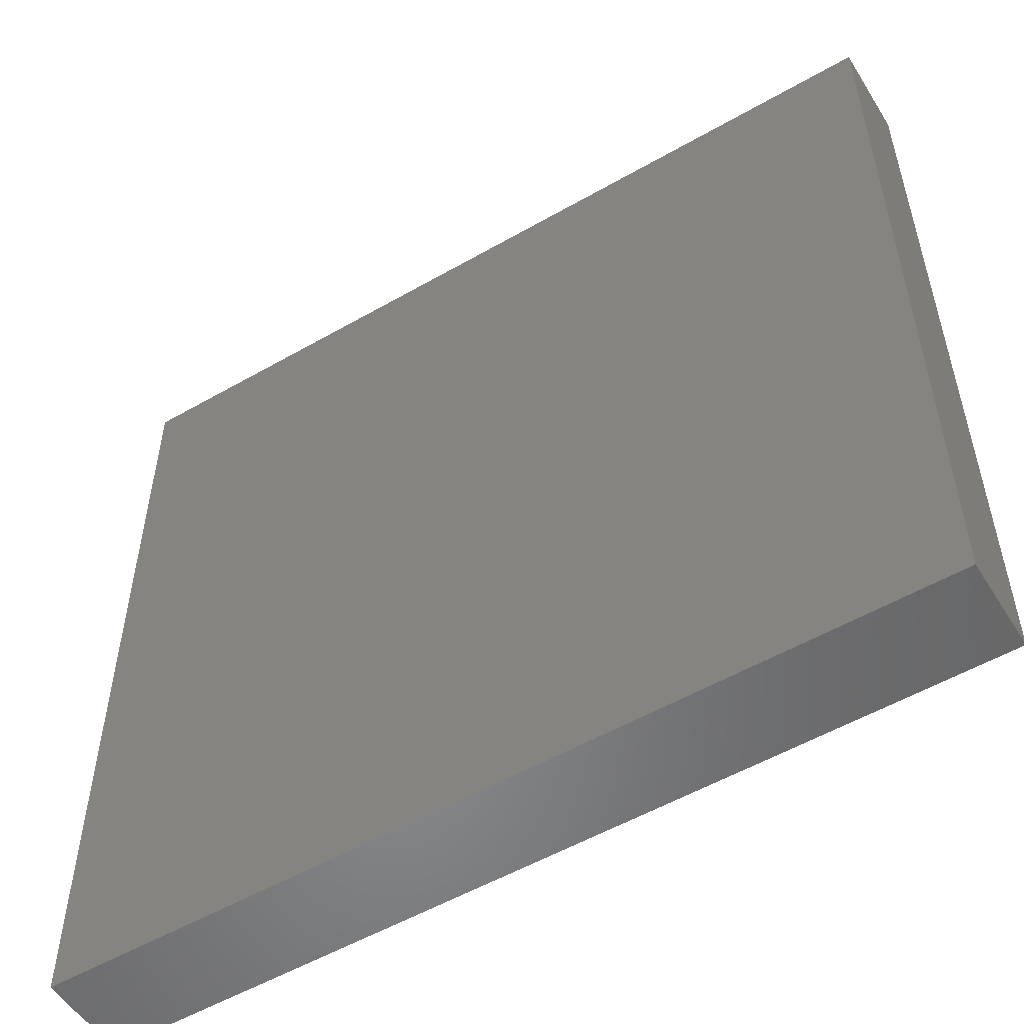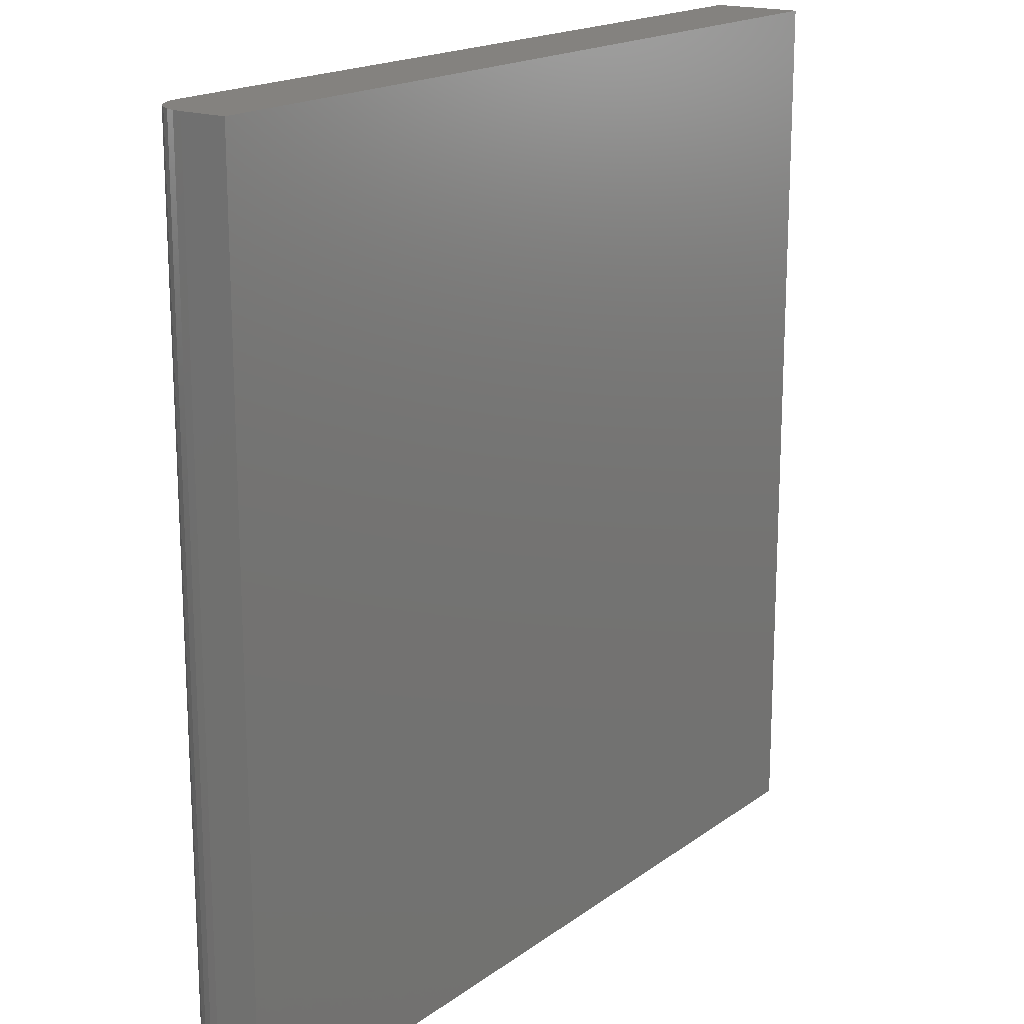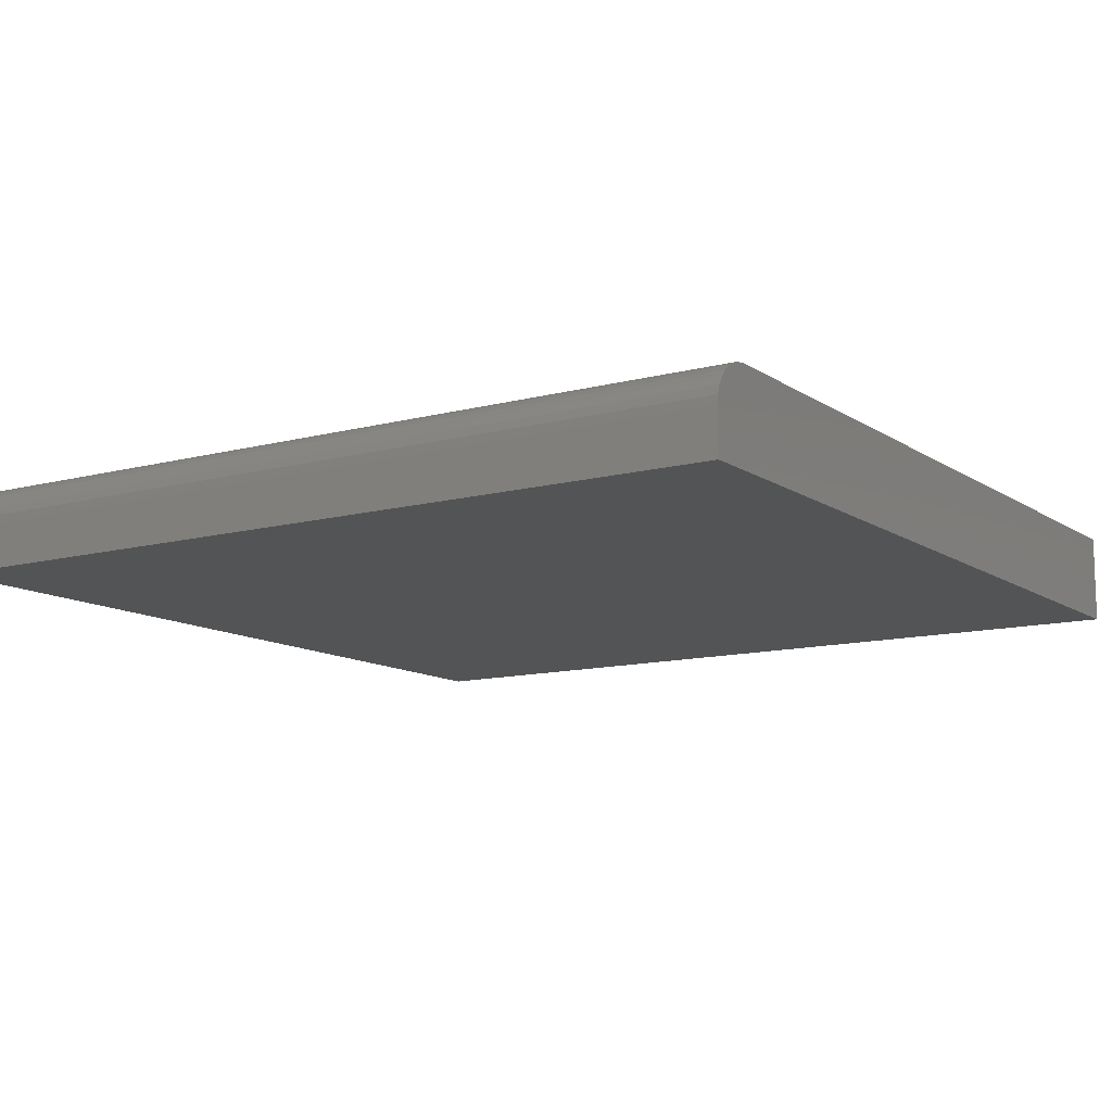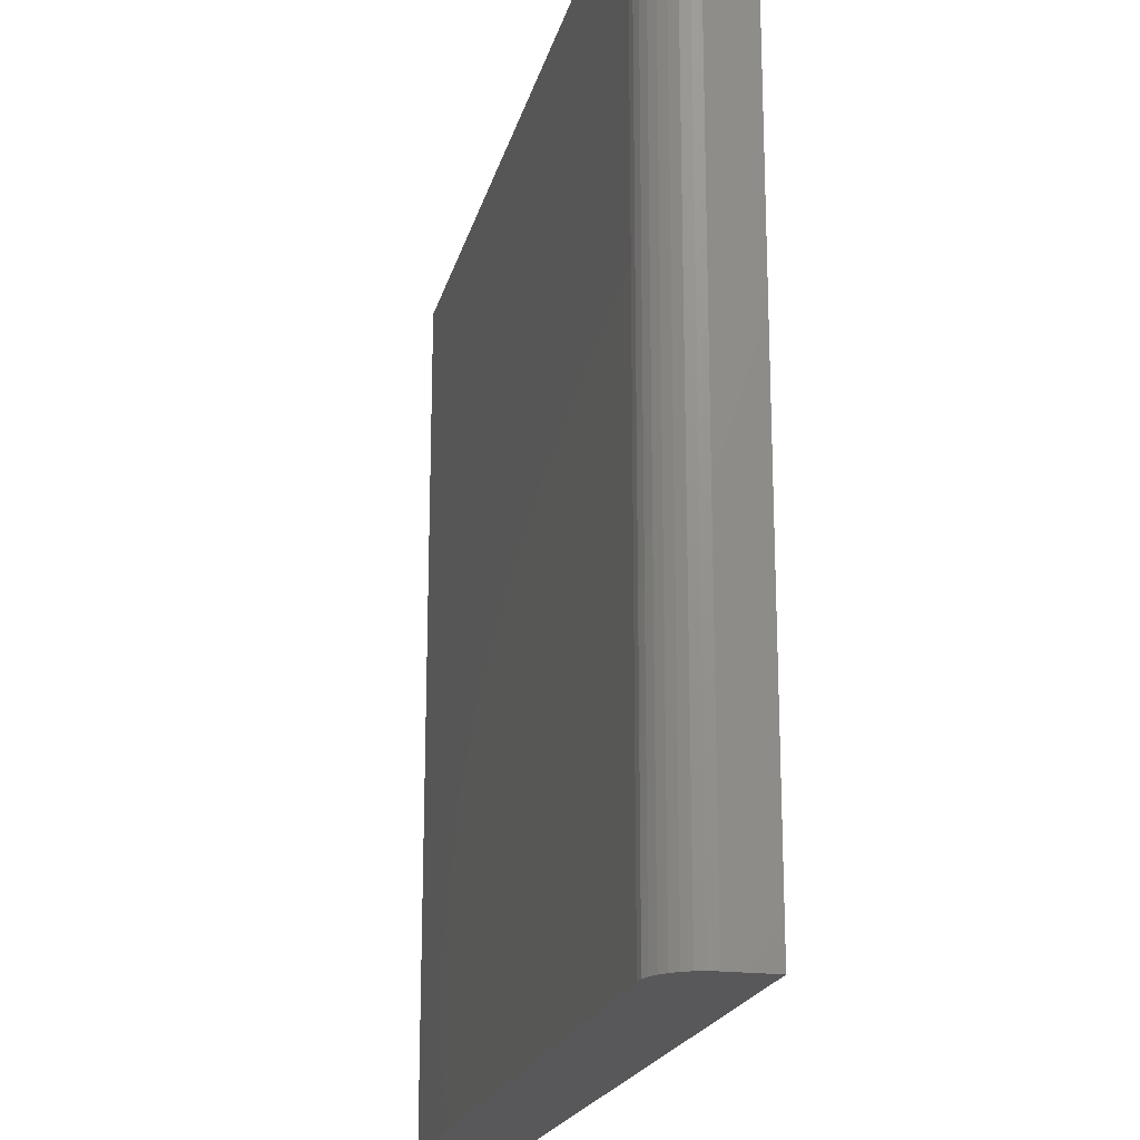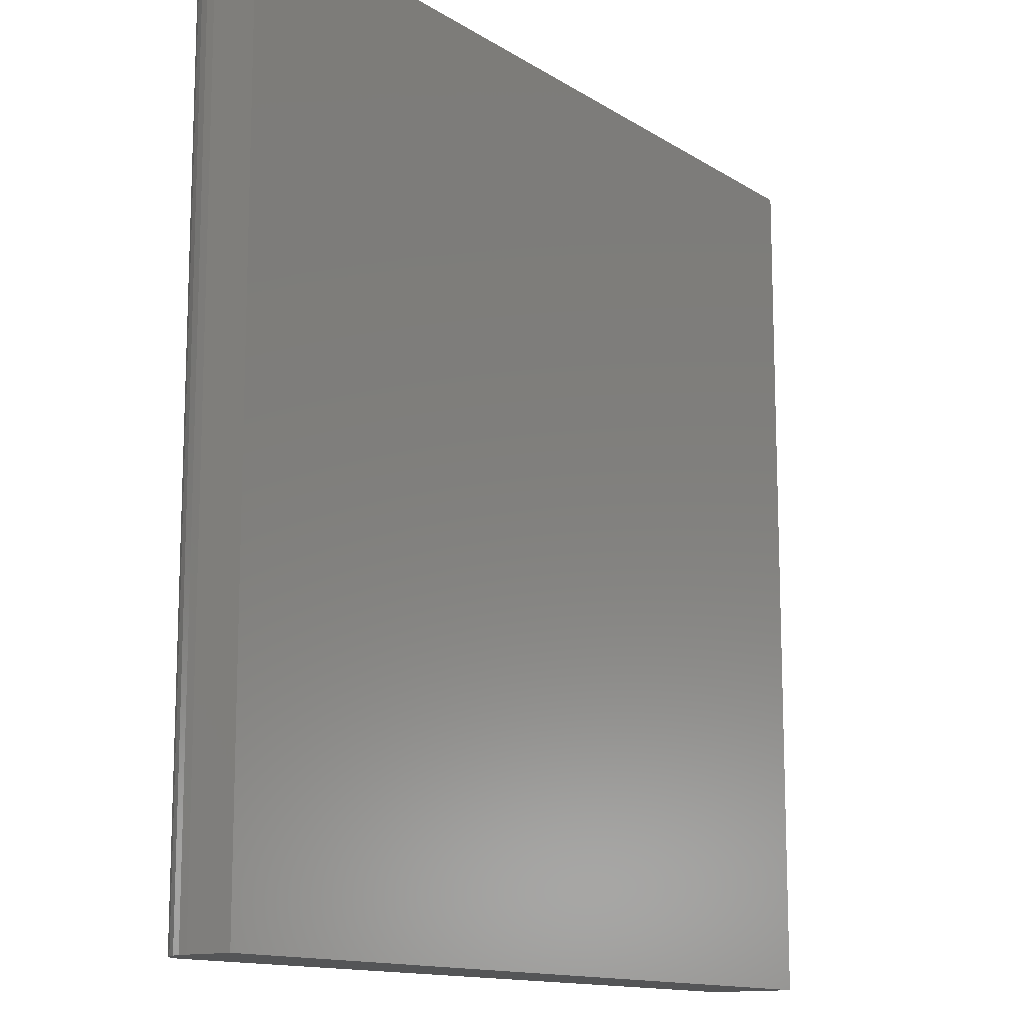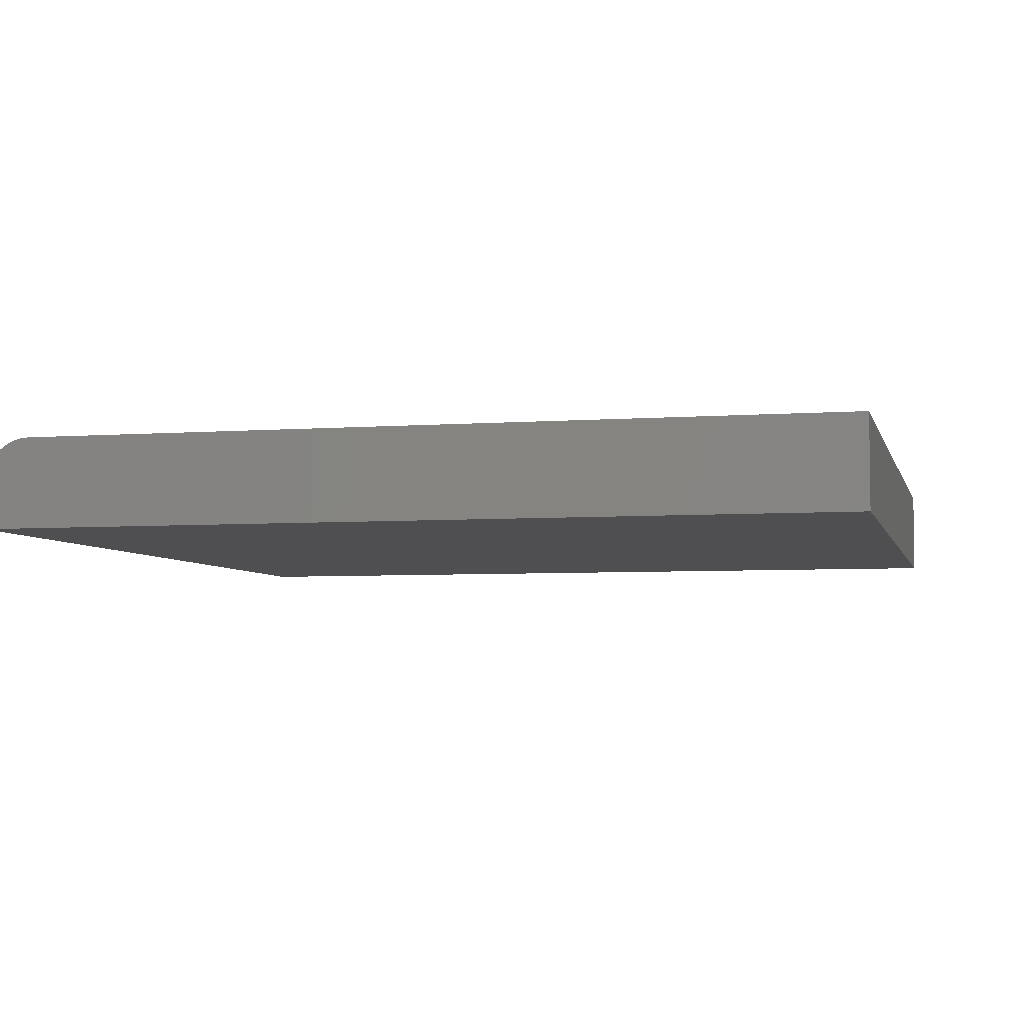
<metadata>
{"format":"stl","ext":"stl","renderer":"f3d","projection":"perspective","resolution":1024,"background":"white","views":[{"elev":-54.2,"azim":-148.6,"up":"+Y"},{"elev":17.7,"azim":125.7,"up":"+Y"},{"elev":-11.6,"azim":122.9,"up":"+Z"},{"elev":-19.9,"azim":76.8,"up":"+Y"},{"elev":-13.1,"azim":125.5,"up":"+Y"},{"elev":-5.0,"azim":-166.5,"up":"+Z"}]}
</metadata>
<code>
# stl→obj: 24 verts, 44 faces
v -0.75 -0.75 0.1562
v 0.6719 -0.75 0.1562
v -0.75 0.75 0.1562
v 0.6719 0.75 0.1562
v 0.6871 0.75 0.1547
v 0.7018 0.75 0.1503
v 0.7153 0.75 0.1431
v 0.7271 0.75 0.1334
v 0.7368 0.75 0.1215
v 0.7441 0.75 0.108
v 0.7485 0.75 0.09337
v 0.75 0.75 0.07812
v 0.75 0.75 0
v -0.75 0.75 0
v 0.75 -0.75 0.07812
v 0.75 -0.75 0
v 0.7485 -0.75 0.09337
v 0.7441 -0.75 0.108
v 0.7368 -0.75 0.1215
v 0.7271 -0.75 0.1334
v 0.7153 -0.75 0.1431
v 0.7018 -0.75 0.1503
v 0.6871 -0.75 0.1547
v -0.75 -0.75 0
f 1 2 3
f 3 2 4
f 4 5 6
f 4 6 7
f 4 7 8
f 4 8 9
f 4 9 10
f 4 10 11
f 4 11 12
f 4 12 13
f 4 13 14
f 4 14 3
f 15 16 12
f 12 16 13
f 16 15 17
f 16 17 18
f 16 18 19
f 16 19 20
f 16 20 21
f 16 21 22
f 16 22 23
f 16 23 2
f 16 2 1
f 16 1 24
f 15 12 17
f 17 12 11
f 17 11 18
f 18 11 10
f 18 10 19
f 19 10 9
f 19 9 20
f 20 9 8
f 20 8 21
f 21 8 7
f 21 7 22
f 22 7 6
f 22 6 23
f 23 6 5
f 23 5 2
f 2 5 4
f 24 14 16
f 16 14 13
f 3 14 1
f 1 14 24

</code>
